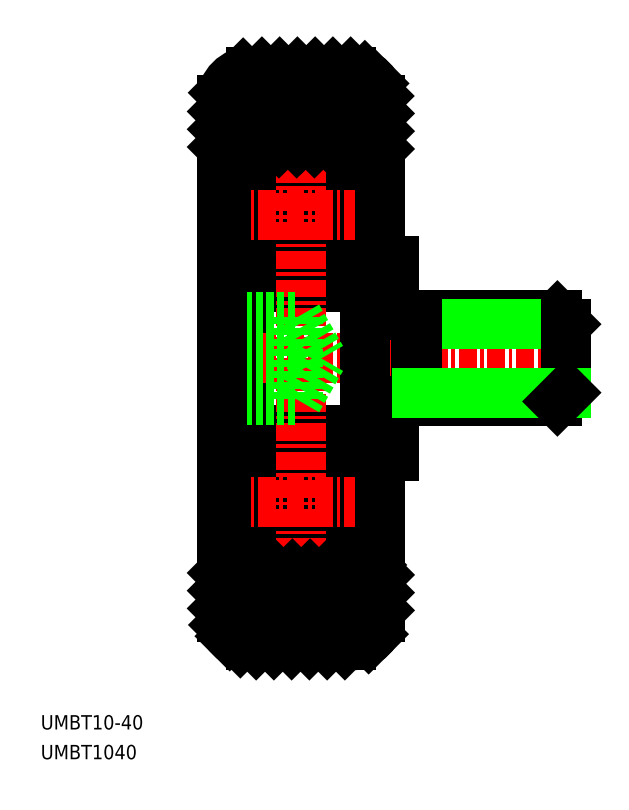
<metadata>
{"format":"dxf","ext":"dxf","renderer":"ezdxf+matplotlib","layout":"modelspace","background":"white","min_lineweight":24,"dpi":150}
</metadata>
<code>
0
SECTION
2
ENTITIES
0
TEXT
8
0
10
31.75
20
-13.55
30
0
40
1
1
UMBT10-40
0
TEXT
8
0
10
31.75
20
-15.63
30
0
40
1
1
UMBT1040
0
LINE
8
0
10
56.38
20
19.12
30
0
11
56.38
21
5.517
31
0
0
ARC
8
0
10
53.78
20
17.92
30
0
40
0.6
50
270
51
0
0
LINE
8
0
10
45.98
20
17.32
30
0
11
53.78
21
17.32
31
0
0
LINE
8
0
10
54.38
20
17.92
30
0
11
54.38
21
19.12
31
0
0
LINE
8
0
10
54.38
20
6.717
30
0
11
54.38
21
5.517
31
0
0
ARC
8
0
10
53.78
20
6.717
30
0
40
0.6
50
0
51
90
0
LINE
8
0
10
45.98
20
7.317
30
0
11
53.78
21
7.317
31
0
0
LINE
8
0
10
54.38
20
6.717
30
0
11
54.38
21
12.32
31
0
0
LINE
8
0
10
45.98
20
7.317
30
0
11
45.98
21
17.32
31
0
0
LINE
8
0
10
54.38
20
17.92
30
0
11
54.38
21
12.32
31
0
0
LINE
8
CENTER
10
42.88
20
12.32
30
0
11
69.88
21
12.32
31
0
0
LINE
8
0
10
54.38
20
19.12
30
0
11
56.38
21
19.12
31
0
0
LINE
8
0
10
54.38
20
5.517
30
0
11
56.38
21
5.517
31
0
0
ARC
8
0
10
53.78
20
26.72
30
0
40
0.6
50
360
51
90
0
LINE
8
0
10
53.78
20
27.32
30
0
11
45.98
21
27.32
31
0
0
LINE
8
0
10
54.28
20
24.52
30
0
11
53.82
21
24.52
31
0
0
LINE
8
0
10
53.52
20
24.26
30
0
11
53.67
21
24.39
31
0
0
LINE
8
0
10
53.64
20
24.11
30
0
11
53.52
21
24.26
31
0
0
LINE
8
0
10
53.82
20
24.52
30
0
11
53.57
21
24.81
31
0
0
LINE
8
0
10
53.64
20
24.11
30
0
11
53.8
21
24.23
31
0
0
ARC
8
0
10
53.67
20
24.39
30
0
40
0.2
50
309.9
51
40
0
LINE
8
0
10
53.67
20
24.39
30
0
11
53.42
21
24.69
31
0
0
ARC
8
0
10
54.28
20
24.62
30
0
40
0.1
50
270
51
0
0
LINE
8
0
10
53.04
20
24.65
30
0
11
52.98
21
23.91
31
0
0
ARC
8
0
10
52.88
20
23.92
30
0
40
0.1
50
270
51
355
0
LINE
8
0
10
53.24
20
24.63
30
0
11
53.2
21
23.75
31
0
0
LINE
8
0
10
53
20
24.14
30
0
11
53
21
23.67
31
0
0
LINE
8
0
10
53.2
20
23.75
30
0
11
53.95
21
23
31
0
0
LINE
8
0
10
53
20
23.67
30
0
11
53.75
21
22.92
31
0
0
ARC
8
0
10
53.34
20
24.62
30
0
40
0.1
50
40
51
177.2
0
LINE
8
0
10
52.88
20
23.82
30
0
11
51.73
21
23.82
31
0
0
ARC
8
0
10
53.34
20
24.62
30
0
40
0.3
50
40
51
175
0
ARC
8
0
10
45.98
20
26.72
30
0
40
0.6
50
90
51
180
0
LINE
8
0
10
46.72
20
24.65
30
0
11
46.79
21
23.91
31
0
0
ARC
8
0
10
46.42
20
24.62
30
0
40
0.1
50
2.82
51
140
0
LINE
8
0
10
46.77
20
24.14
30
0
11
46.77
21
23.67
31
0
0
LINE
8
0
10
46.52
20
24.63
30
0
11
46.57
21
23.75
31
0
0
ARC
8
0
10
46.89
20
23.92
30
0
40
0.1
50
185
51
270
0
LINE
8
0
10
46.89
20
23.82
30
0
11
48.03
21
23.82
31
0
0
LINE
8
0
10
46.12
20
24.11
30
0
11
45.97
21
24.23
31
0
0
ARC
8
0
10
45.48
20
24.62
30
0
40
0.1
50
180
51
270
0
ARC
8
0
10
46.1
20
24.39
30
0
40
0.2
50
140
51
230.1
0
LINE
8
0
10
45.48
20
24.52
30
0
11
45.94
21
24.52
31
0
0
LINE
8
0
10
46.77
20
23.67
30
0
11
46.02
21
22.92
31
0
0
LINE
8
0
10
46.57
20
23.75
30
0
11
45.82
21
23
31
0
0
LINE
8
0
10
45.94
20
24.52
30
0
11
46.19
21
24.81
31
0
0
LINE
8
0
10
46.1
20
24.39
30
0
11
46.35
21
24.69
31
0
0
LINE
8
0
10
46.12
20
24.11
30
0
11
46.25
21
24.26
31
0
0
LINE
8
0
10
46.25
20
24.26
30
0
11
46.1
21
24.39
31
0
0
ARC
8
0
10
46.42
20
24.62
30
0
40
0.3
50
4.997
51
140
0
LINE
8
0
10
54.18
20
20.22
30
0
11
53.88
21
20.22
31
0
0
ARC
8
0
10
53.75
20
20.62
30
0
40
0.2
50
270
51
0
0
LINE
8
0
10
53.88
20
20.22
30
0
11
53.61
21
19.89
31
0
0
ARC
8
0
10
53.45
20
20.02
30
0
40
0.2
50
270
51
320
0
ARC
8
0
10
54.18
20
20.02
30
0
40
0.2
50
0
51
90
0
ARC
8
0
10
53.39
20
20.02
30
0
40
0.2
50
200
51
270
0
LINE
8
0
10
53.2
20
19.95
30
0
11
52.93
21
20.69
31
0
0
LINE
8
0
10
53.3
20
20.42
30
0
11
53.3
21
20.62
31
0
0
LINE
8
0
10
53.45
20
19.82
30
0
11
53.39
21
19.82
31
0
0
LINE
8
0
10
53.3
20
20.62
30
0
11
53.75
21
20.62
31
0
0
LINE
8
0
10
53.75
20
20.42
30
0
11
53.3
21
20.42
31
0
0
ARC
8
0
10
53.78
20
17.92
30
0
40
0.6
50
270
51
360
0
LINE
8
0
10
52.74
20
20.82
30
0
11
51.73
21
20.82
31
0
0
LINE
8
0
10
46.56
20
19.95
30
0
11
46.83
21
20.69
31
0
0
ARC
8
0
10
46.38
20
20.02
30
0
40
0.2
50
270
51
340
0
LINE
8
0
10
46.31
20
19.82
30
0
11
46.38
21
19.82
31
0
0
LINE
8
0
10
46.47
20
20.42
30
0
11
46.47
21
20.62
31
0
0
ARC
8
0
10
46.31
20
20.02
30
0
40
0.2
50
220
51
270
0
LINE
8
0
10
47.02
20
20.82
30
0
11
48.03
21
20.82
31
0
0
LINE
8
0
10
45.38
20
19.52
30
0
11
45.38
21
19.52
31
0
0
ARC
8
0
10
45.58
20
20.02
30
0
40
0.2
50
90
51
180
0
ARC
8
0
10
46.02
20
20.62
30
0
40
0.2
50
180
51
270
0
LINE
8
0
10
45.58
20
20.22
30
0
11
45.88
21
20.22
31
0
0
ARC
8
0
10
45.98
20
17.92
30
0
40
0.6
50
180
51
270
0
LINE
8
0
10
45.88
20
20.22
30
0
11
46.16
21
19.89
31
0
0
LINE
8
0
10
46.02
20
20.42
30
0
11
46.47
21
20.42
31
0
0
LINE
8
0
10
46.47
20
20.62
30
0
11
46.02
21
20.62
31
0
0
CIRCLE
8
0
10
49.88
20
22.32
30
0
40
2.381
0
ARC
8
0
10
47.02
20
20.62
30
0
40
0.2
50
90
51
160
0
LINE
8
0
10
45.82
20
23
30
0
11
45.82
21
20.62
31
0
0
LINE
8
0
10
46.02
20
22.92
30
0
11
46.02
21
20.62
31
0
0
LINE
8
0
10
53.75
20
22.92
30
0
11
53.75
21
20.62
31
0
0
LINE
8
0
10
53.95
20
23
30
0
11
53.95
21
20.62
31
0
0
ARC
8
0
10
52.74
20
20.62
30
0
40
0.2
50
20.01
51
90
0
ARC
8
0
10
53.78
20
6.717
30
0
40
0.6
50
0
51
90
0
ARC
8
0
10
53.45
20
4.617
30
0
40
0.2
50
40
51
90
0
ARC
8
0
10
53.39
20
4.617
30
0
40
0.2
50
90
51
160
0
LINE
8
0
10
53.45
20
4.817
30
0
11
53.39
21
4.817
31
0
0
ARC
8
0
10
46.31
20
4.617
30
0
40
0.2
50
90
51
140
0
LINE
8
0
10
46.31
20
4.817
30
0
11
46.38
21
4.817
31
0
0
ARC
8
0
10
46.38
20
4.617
30
0
40
0.2
50
20.01
51
90
0
ARC
8
0
10
45.98
20
6.717
30
0
40
0.6
50
90
51
180
0
ARC
8
0
10
53.75
20
4.017
30
0
40
0.2
50
0
51
90
0
LINE
8
0
10
54.18
20
4.417
30
0
11
53.88
21
4.417
31
0
0
ARC
8
0
10
52.74
20
4.017
30
0
40
0.2
50
270
51
340
0
LINE
8
0
10
53.3
20
4.217
30
0
11
53.3
21
4.017
31
0
0
LINE
8
0
10
53.75
20
4.217
30
0
11
53.3
21
4.217
31
0
0
LINE
8
0
10
53.3
20
4.017
30
0
11
53.75
21
4.017
31
0
0
LINE
8
0
10
53.64
20
0.5267
30
0
11
53.8
21
0.3987
31
0
0
LINE
8
0
10
53.64
20
0.5267
30
0
11
53.52
21
0.3737
31
0
0
LINE
8
0
10
53
20
0.4967
30
0
11
53
21
0.9666
31
0
0
ARC
8
0
10
52.88
20
0.7167
30
0
40
0.1
50
4.997
51
90
0
LINE
8
0
10
53
20
0.9666
30
0
11
53.75
21
1.717
31
0
0
LINE
8
0
10
53.2
20
0.8837
30
0
11
53.95
21
1.634
31
0
0
LINE
8
0
10
53.95
20
1.634
30
0
11
53.95
21
4.017
31
0
0
LINE
8
0
10
53.75
20
1.717
30
0
11
53.75
21
4.017
31
0
0
LINE
8
0
10
52.88
20
0.8167
30
0
11
51.73
21
0.8167
31
0
0
LINE
8
0
10
52.74
20
3.817
30
0
11
51.73
21
3.817
31
0
0
ARC
8
0
10
54.28
20
0.01672
30
0
40
0.1
50
0
51
90
0
LINE
8
0
10
53.67
20
0.2457
30
0
11
53.42
21
-0.05262
31
0
0
LINE
8
0
10
53.82
20
0.1167
30
0
11
53.57
21
-0.1808
31
0
0
LINE
8
0
10
54.28
20
0.1167
30
0
11
53.82
21
0.1167
31
0
0
ARC
8
0
10
53.34
20
0.01206
30
0
40
0.3
50
185
51
320
0
ARC
8
0
10
53.34
20
0.01165
30
0
40
0.1
50
182.8
51
320
0
ARC
8
0
10
53.78
20
-2.083
30
0
40
0.6
50
270
51
0
0
LINE
8
0
10
53.78
20
-2.683
30
0
11
45.98
21
-2.683
31
0
0
LINE
8
0
10
53.24
20
0.006732
30
0
11
53.2
21
0.8837
31
0
0
LINE
8
0
10
53.04
20
-0.01407
30
0
11
52.98
21
0.7254
31
0
0
ARC
8
0
10
53.67
20
0.2453
30
0
40
0.2
50
320
51
50.08
0
LINE
8
0
10
53.52
20
0.3737
30
0
11
53.67
21
0.2457
31
0
0
LINE
8
0
10
46.47
20
4.217
30
0
11
46.47
21
4.017
31
0
0
ARC
8
0
10
47.02
20
4.017
30
0
40
0.2
50
200
51
270
0
LINE
8
0
10
47.02
20
3.817
30
0
11
48.03
21
3.817
31
0
0
ARC
8
0
10
46.89
20
0.7167
30
0
40
0.1
50
90
51
175
0
LINE
8
0
10
46.77
20
0.4967
30
0
11
46.77
21
0.9666
31
0
0
LINE
8
0
10
46.89
20
0.8167
30
0
11
48.03
21
0.8167
31
0
0
LINE
8
0
10
45.58
20
4.417
30
0
11
45.88
21
4.417
31
0
0
ARC
8
0
10
46.02
20
4.017
30
0
40
0.2
50
90
51
180
0
LINE
8
0
10
46.12
20
0.5267
30
0
11
45.97
21
0.3987
31
0
0
LINE
8
0
10
46.02
20
1.717
30
0
11
46.02
21
4.017
31
0
0
LINE
8
0
10
45.82
20
1.634
30
0
11
45.82
21
4.017
31
0
0
LINE
8
0
10
46.77
20
0.9666
30
0
11
46.02
21
1.717
31
0
0
LINE
8
0
10
46.57
20
0.8837
30
0
11
45.82
21
1.634
31
0
0
LINE
8
0
10
46.12
20
0.5267
30
0
11
46.25
21
0.3737
31
0
0
LINE
8
0
10
46.47
20
4.017
30
0
11
46.02
21
4.017
31
0
0
LINE
8
0
10
46.02
20
4.217
30
0
11
46.47
21
4.217
31
0
0
ARC
8
0
10
46.42
20
0.01206
30
0
40
0.3
50
220
51
355
0
ARC
8
0
10
46.42
20
0.01165
30
0
40
0.1
50
220
51
357.2
0
LINE
8
0
10
45.48
20
0.1167
30
0
11
45.94
21
0.1167
31
0
0
ARC
8
0
10
45.48
20
0.01672
30
0
40
0.1
50
90
51
180
0
ARC
8
0
10
45.98
20
-2.083
30
0
40
0.6
50
180
51
270
0
LINE
8
0
10
45.94
20
0.1167
30
0
11
46.19
21
-0.1808
31
0
0
LINE
8
0
10
46.1
20
0.2457
30
0
11
46.35
21
-0.05262
31
0
0
ARC
8
0
10
46.1
20
0.2453
30
0
40
0.2
50
129.9
51
220
0
LINE
8
0
10
46.25
20
0.3737
30
0
11
46.1
21
0.2457
31
0
0
LINE
8
0
10
46.72
20
-0.01407
30
0
11
46.79
21
0.7254
31
0
0
LINE
8
0
10
46.52
20
0.006732
30
0
11
46.57
21
0.8837
31
0
0
CIRCLE
8
0
10
49.88
20
2.317
30
0
40
2.381
0
LINE
8
0
10
45.88
20
4.417
30
0
11
46.16
21
4.745
31
0
0
ARC
8
0
10
45.58
20
4.617
30
0
40
0.2
50
180
51
270
0
LINE
8
0
10
46.56
20
4.685
30
0
11
46.83
21
3.948
31
0
0
LINE
8
0
10
53.2
20
4.685
30
0
11
52.93
21
3.948
31
0
0
ARC
8
0
10
54.18
20
4.617
30
0
40
0.2
50
270
51
0
0
LINE
8
0
10
53.88
20
4.417
30
0
11
53.61
21
4.745
31
0
0
LINE
8
0
10
45.38
20
26.72
30
0
11
45.38
21
-2.083
31
0
0
LINE
8
0
10
54.38
20
26.72
30
0
11
54.38
21
-2.083
31
0
0
LINE
8
CENTER
10
49.88
20
33.82
30
0
11
49.88
21
-9.183
31
0
0
LINE
8
0
10
46.38
20
32.32
30
0
11
53.38
21
32.32
31
0
0
LINE
8
0
10
46.38
20
-7.683
30
0
11
53.38
21
-7.683
31
0
0
LINE
8
0
10
56.38
20
15.32
30
0
11
67.77
21
15.32
31
0
0
LINE
8
0
10
67.77
20
15.32
30
0
11
68.38
21
14.7
31
0
0
LINE
8
0
10
68.38
20
14.7
30
0
11
57.98
21
14.7
31
0
0
LINE
8
0
10
68.38
20
14.7
30
0
11
68.38
21
9.93
31
0
0
LINE
8
0
10
57.98
20
15.32
30
0
11
57.98
21
9.317
31
0
0
LINE
8
0
10
56.38
20
9.317
30
0
11
67.77
21
9.317
31
0
0
LINE
8
0
10
68.38
20
9.93
30
0
11
57.98
21
9.93
31
0
0
LINE
8
0
10
67.77
20
9.317
30
0
11
68.38
21
9.93
31
0
0
LINE
8
CENTER
10
42.88
20
2.317
30
0
11
56.88
21
2.317
31
0
0
LINE
8
CENTER
10
42.88
20
22.32
30
0
11
56.88
21
22.32
31
0
0
LINE
8
0
10
49.65
20
15.2
30
0
11
51.32
21
12.32
31
0
0
LINE
8
0
10
49.65
20
15.2
30
0
11
49.65
21
9.43
31
0
0
LINE
8
0
10
45.98
20
9.43
30
0
11
49.65
21
9.43
31
0
0
LINE
8
0
10
45.98
20
10.87
30
0
11
49.65
21
10.87
31
0
0
LINE
8
0
10
45.98
20
13.76
30
0
11
49.65
21
13.76
31
0
0
LINE
8
0
10
49.65
20
9.43
30
0
11
51.32
21
12.32
31
0
0
LINE
8
0
10
45.98
20
15.2
30
0
11
49.65
21
15.2
31
0
0
LINE
8
0
10
44.38
20
30.32
30
0
11
44.38
21
-5.683
31
0
0
LINE
8
0
10
55.38
20
30.32
30
0
11
55.38
21
19.12
31
0
0
LINE
8
0
10
44.38
20
26.72
30
0
11
45.38
21
26.72
31
0
0
LINE
8
0
10
44.38
20
-2.083
30
0
11
45.38
21
-2.083
31
0
0
LINE
8
0
10
54.38
20
26.72
30
0
11
55.38
21
26.72
31
0
0
LINE
8
0
10
54.38
20
-2.083
30
0
11
55.38
21
-2.083
31
0
0
LINE
8
0
10
55.38
20
5.517
30
0
11
55.38
21
-5.683
31
0
0
ARC
8
0
10
46.38
20
-5.683
30
0
40
2
50
180
51
270
0
ARC
8
0
10
53.38
20
-5.683
30
0
40
2
50
270
51
0
0
ARC
8
0
10
53.38
20
30.32
30
0
40
2
50
0
51
90
0
ARC
8
0
10
46.38
20
30.32
30
0
40
2
50
90
51
180
0
INSERT
8
0
2
*X2
10
0
20
0
30
0
0
ENDSEC
0
EOF

</code>
